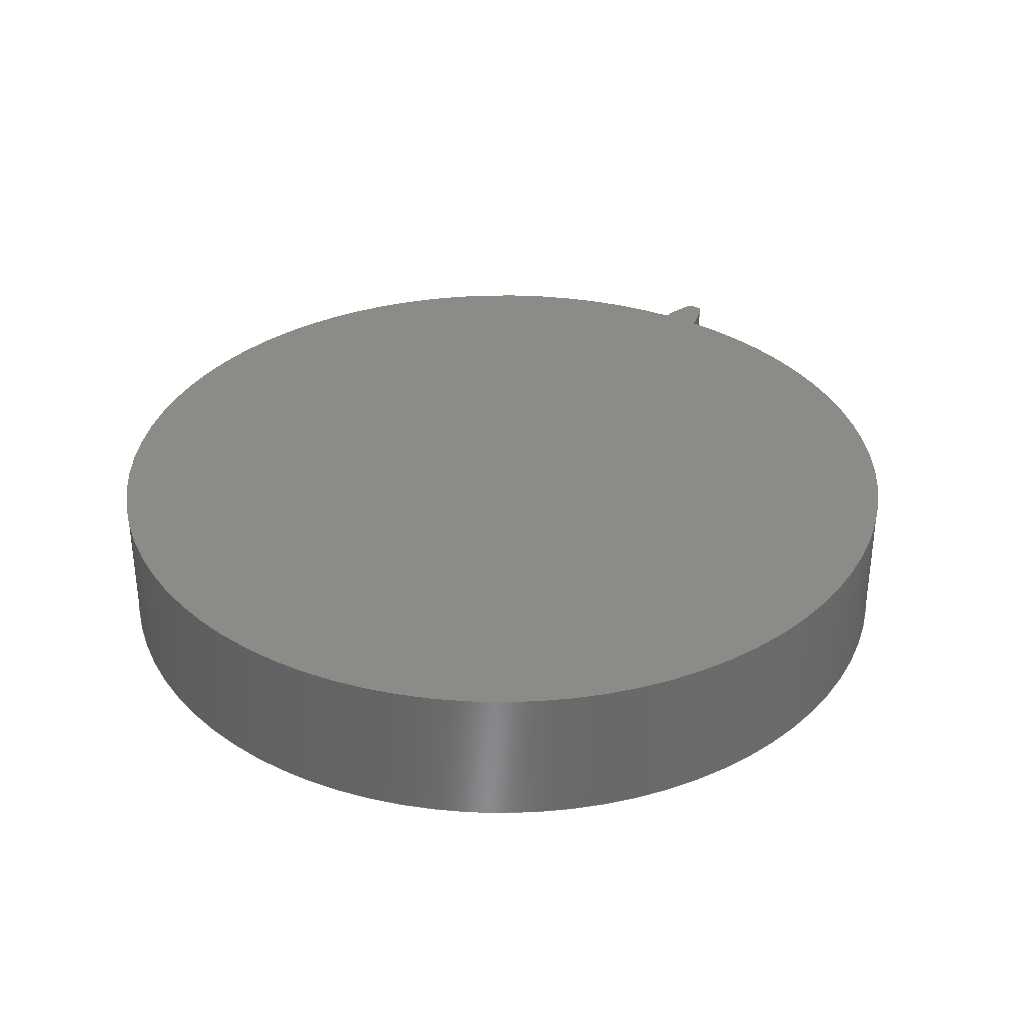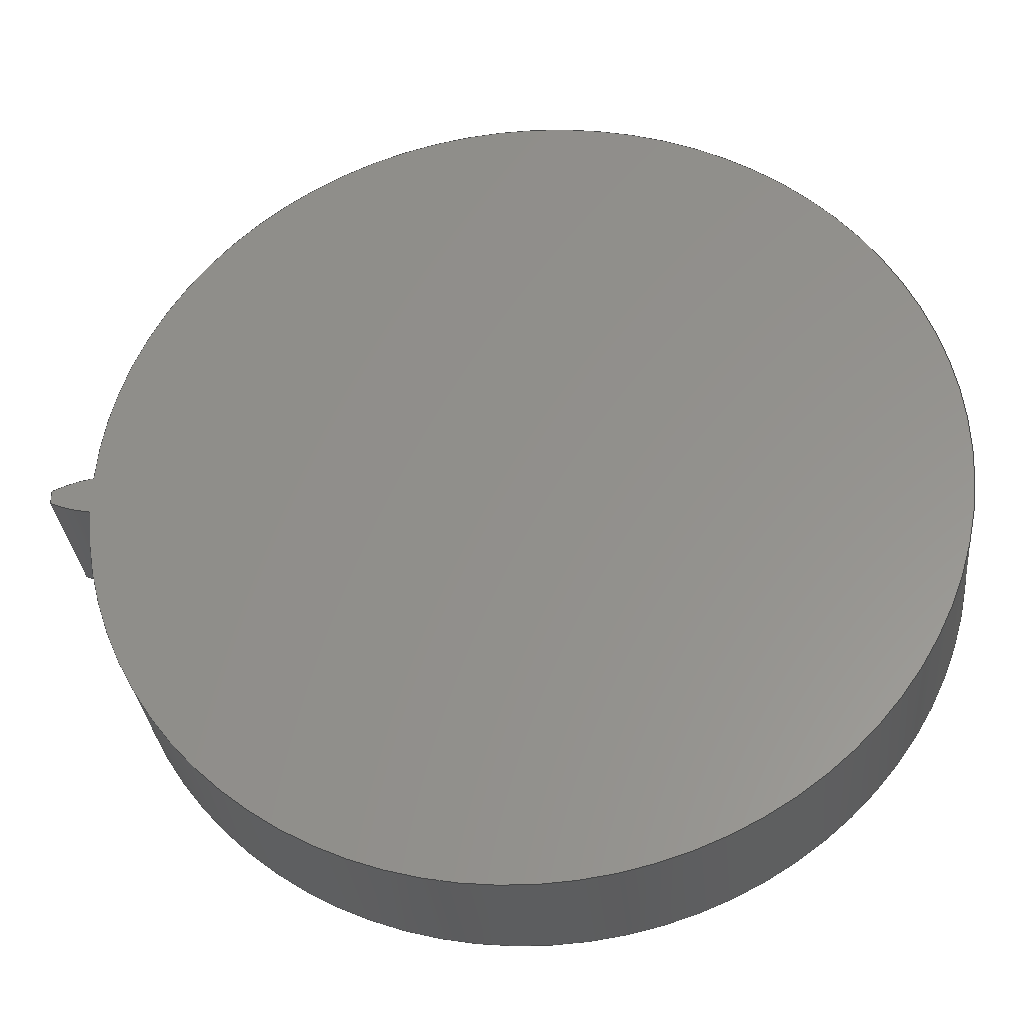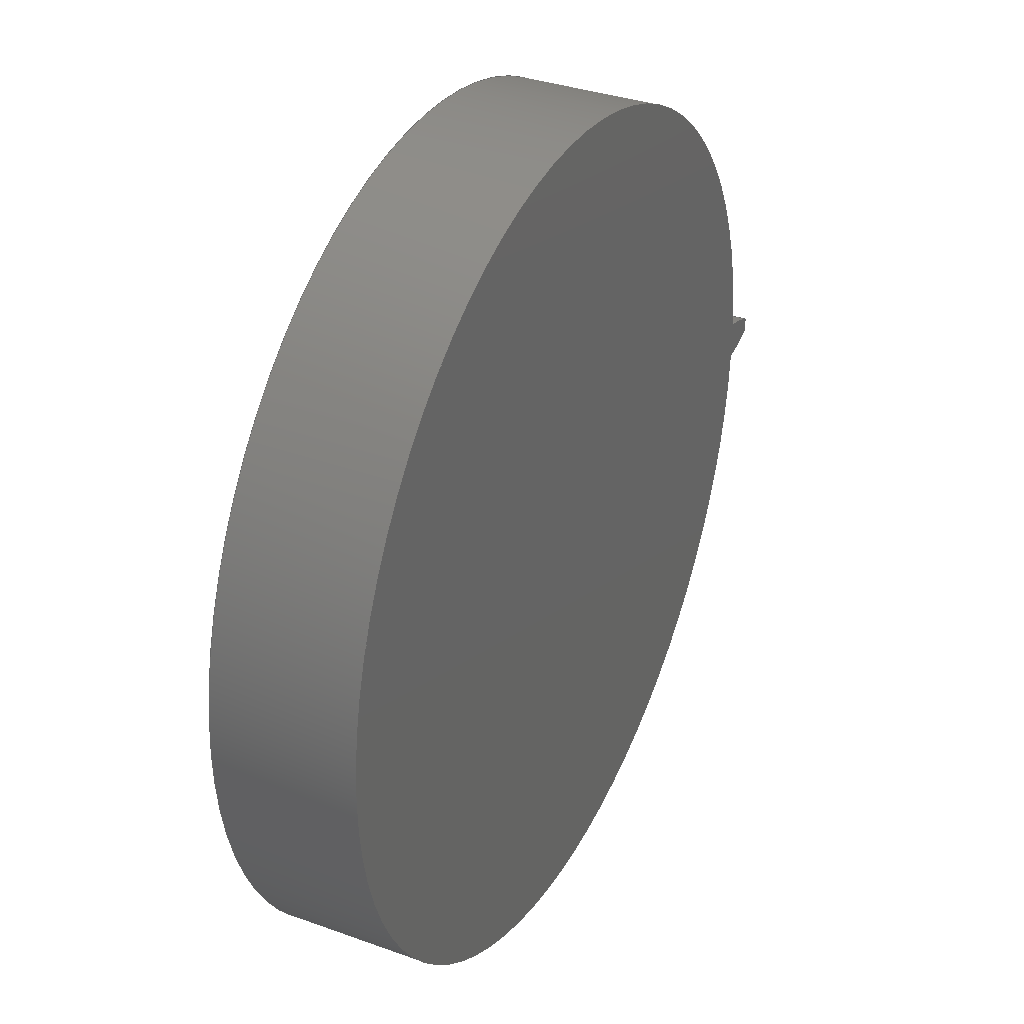
<metadata>
{"format":"step","ext":"step","renderer":"f3d","projection":"perspective","resolution":1024,"background":"white","views":[{"elev":33.5,"azim":-57.6,"up":"+Z"},{"elev":-31.5,"azim":-174.3,"up":"+Y"},{"elev":34.4,"azim":-64.1,"up":"+Y"}]}
</metadata>
<code>
ISO-10303-21;
DATA;
#1=MECHANICAL_DESIGN_GEOMETRIC_PRESENTATION_REPRESENTATION('',(#4),#254);
#2=SHAPE_REPRESENTATION_RELATIONSHIP('SRR','None',#261,#3);
#3=ADVANCED_BREP_SHAPE_REPRESENTATION('',(#5),#253);
#4=STYLED_ITEM('',(#271),#5);
#5=MANIFOLD_SOLID_BREP('Gear (12.5 pitch dia.)',#90);
#6=PLANE('',#110);
#7=PLANE('',#111);
#8=CIRCLE('',#105,6.515);
#9=CIRCLE('',#106,6.515);
#10=CIRCLE('',#108,5.938);
#11=CIRCLE('',#109,5.938);
#12=CYLINDRICAL_SURFACE('',#104,6.515);
#13=CYLINDRICAL_SURFACE('',#107,5.938);
#14=FACE_OUTER_BOUND('',#20,.T.);
#15=FACE_OUTER_BOUND('',#21,.T.);
#16=FACE_OUTER_BOUND('',#22,.T.);
#17=FACE_OUTER_BOUND('',#23,.T.);
#18=FACE_OUTER_BOUND('',#24,.T.);
#19=FACE_OUTER_BOUND('',#25,.T.);
#20=EDGE_LOOP('',(#58,#59,#60,#61));
#21=EDGE_LOOP('',(#62,#63,#64,#65));
#22=EDGE_LOOP('',(#66,#67,#68,#69));
#23=EDGE_LOOP('',(#70,#71,#72,#73));
#24=EDGE_LOOP('',(#74,#75,#76,#77));
#25=EDGE_LOOP('',(#78,#79,#80,#81));
#26=LINE('',#174,#30);
#27=LINE('',#188,#31);
#28=LINE('',#228,#32);
#29=LINE('',#242,#33);
#30=VECTOR('',#114,1);
#31=VECTOR('',#115,1);
#32=VECTOR('',#116,1);
#33=VECTOR('',#117,1);
#34=B_SPLINE_CURVE_WITH_KNOTS('',3,(#161,#162,#163,#164,#165,#166,#167,
#168,#169,#170,#171,#172),.UNSPECIFIED.,.F.,.F.,(4,1,1,1,1,1,1,1,1,4),(0.06475,
0.07002,0.1409,0.2126,0.2851,
0.3585,0.4327,0.5077,0.5835,
0.6602),.UNSPECIFIED.);
#35=B_SPLINE_CURVE_WITH_KNOTS('',3,(#176,#177,#178,#179,#180,#181,#182,
#183,#184,#185,#186,#187),.UNSPECIFIED.,.F.,.F.,(4,1,1,1,1,1,1,1,1,4),(0.06475,
0.07002,0.1409,0.2126,0.2851,
0.3585,0.4327,0.5077,0.5835,
0.6602),.UNSPECIFIED.);
#36=B_SPLINE_CURVE_WITH_KNOTS('',3,(#215,#216,#217,#218,#219,#220,#221,
#222,#223,#224,#225,#226),.UNSPECIFIED.,.F.,.F.,(4,1,1,1,1,1,1,1,1,4),(0.06475,
0.07002,0.1409,0.2126,0.2851,
0.3585,0.4327,0.5077,0.5835,
0.6602),.UNSPECIFIED.);
#37=B_SPLINE_CURVE_WITH_KNOTS('',3,(#230,#231,#232,#233,#234,#235,#236,
#237,#238,#239,#240,#241),.UNSPECIFIED.,.F.,.F.,(4,1,1,1,1,1,1,1,1,4),(-0.6602,
-0.5835,-0.5077,-0.4327,-0.3585,
-0.2851,-0.2126,-0.1409,-0.07002,
-0.06475),.UNSPECIFIED.);
#38=VERTEX_POINT('',#159);
#39=VERTEX_POINT('',#160);
#40=VERTEX_POINT('',#173);
#41=VERTEX_POINT('',#175);
#42=VERTEX_POINT('',#213);
#43=VERTEX_POINT('',#214);
#44=VERTEX_POINT('',#227);
#45=VERTEX_POINT('',#229);
#46=EDGE_CURVE('',#38,#39,#34,.T.);
#47=EDGE_CURVE('',#39,#40,#26,.T.);
#48=EDGE_CURVE('',#41,#40,#35,.T.);
#49=EDGE_CURVE('',#38,#41,#27,.T.);
#50=EDGE_CURVE('',#42,#43,#36,.T.);
#51=EDGE_CURVE('',#44,#42,#28,.T.);
#52=EDGE_CURVE('',#45,#44,#37,.T.);
#53=EDGE_CURVE('',#43,#45,#29,.T.);
#54=EDGE_CURVE('',#39,#43,#8,.T.);
#55=EDGE_CURVE('',#40,#45,#9,.T.);
#56=EDGE_CURVE('',#42,#38,#10,.T.);
#57=EDGE_CURVE('',#44,#41,#11,.T.);
#58=ORIENTED_EDGE('',*,*,#46,.T.);
#59=ORIENTED_EDGE('',*,*,#47,.T.);
#60=ORIENTED_EDGE('',*,*,#48,.F.);
#61=ORIENTED_EDGE('',*,*,#49,.F.);
#62=ORIENTED_EDGE('',*,*,#50,.F.);
#63=ORIENTED_EDGE('',*,*,#51,.F.);
#64=ORIENTED_EDGE('',*,*,#52,.F.);
#65=ORIENTED_EDGE('',*,*,#53,.F.);
#66=ORIENTED_EDGE('',*,*,#54,.T.);
#67=ORIENTED_EDGE('',*,*,#53,.T.);
#68=ORIENTED_EDGE('',*,*,#55,.F.);
#69=ORIENTED_EDGE('',*,*,#47,.F.);
#70=ORIENTED_EDGE('',*,*,#51,.T.);
#71=ORIENTED_EDGE('',*,*,#56,.T.);
#72=ORIENTED_EDGE('',*,*,#49,.T.);
#73=ORIENTED_EDGE('',*,*,#57,.F.);
#74=ORIENTED_EDGE('',*,*,#57,.T.);
#75=ORIENTED_EDGE('',*,*,#48,.T.);
#76=ORIENTED_EDGE('',*,*,#55,.T.);
#77=ORIENTED_EDGE('',*,*,#52,.T.);
#78=ORIENTED_EDGE('',*,*,#56,.F.);
#79=ORIENTED_EDGE('',*,*,#50,.T.);
#80=ORIENTED_EDGE('',*,*,#54,.F.);
#81=ORIENTED_EDGE('',*,*,#46,.F.);
#82=B_SPLINE_SURFACE_WITH_KNOTS('',3,1,((#135,#136),(#137,#138),(#139,#140),
(#141,#142),(#143,#144),(#145,#146),(#147,#148),(#149,#150),(#151,#152),
(#153,#154),(#155,#156),(#157,#158)),.UNSPECIFIED.,.F.,.F.,.F.,(4,1,1,1,
1,1,1,1,1,4),(2,2),(0.06475,0.07002,0.1409,
0.2126,0.2851,0.3585,0.4327,
0.5077,0.5835,0.6602),(0,2),
 .UNSPECIFIED.);
#83=B_SPLINE_SURFACE_WITH_KNOTS('',3,1,((#189,#190),(#191,#192),(#193,#194),
(#195,#196),(#197,#198),(#199,#200),(#201,#202),(#203,#204),(#205,#206),
(#207,#208),(#209,#210),(#211,#212)),.UNSPECIFIED.,.F.,.F.,.F.,(4,1,1,1,
1,1,1,1,1,4),(2,2),(-0.6602,-0.5835,-0.5077,
-0.4327,-0.3585,-0.2851,-0.2126,
-0.1409,-0.07002,-0.06475),(0,2),
 .UNSPECIFIED.);
#84=ADVANCED_FACE('',(#14),#82,.T.);
#85=ADVANCED_FACE('',(#15),#83,.T.);
#86=ADVANCED_FACE('',(#16),#12,.T.);
#87=ADVANCED_FACE('',(#17),#13,.T.);
#88=ADVANCED_FACE('',(#18),#6,.T.);
#89=ADVANCED_FACE('',(#19),#7,.F.);
#90=CLOSED_SHELL('',(#84,#85,#86,#87,#88,#89));
#91=DERIVED_UNIT_ELEMENT(#93,1);
#92=DERIVED_UNIT_ELEMENT(#256,3);
#93=(
MASS_UNIT()
NAMED_UNIT(*)
SI_UNIT(.KILO.,.GRAM.)
);
#94=DERIVED_UNIT((#91,#92));
#95=MEASURE_REPRESENTATION_ITEM('density measure',
POSITIVE_RATIO_MEASURE(7850),#94);
#96=PROPERTY_DEFINITION_REPRESENTATION(#101,#98);
#97=PROPERTY_DEFINITION_REPRESENTATION(#102,#99);
#98=REPRESENTATION('material name',(#100),#253);
#99=REPRESENTATION('density',(#95),#253);
#100=DESCRIPTIVE_REPRESENTATION_ITEM('Steel','Steel');
#101=PROPERTY_DEFINITION('material property','material name',#263);
#102=PROPERTY_DEFINITION('material property','density of part',#263);
#103=AXIS2_PLACEMENT_3D('placement',#134,#112,#113);
#104=AXIS2_PLACEMENT_3D('',#243,#118,#119);
#105=AXIS2_PLACEMENT_3D('',#244,#120,#121);
#106=AXIS2_PLACEMENT_3D('',#245,#122,#123);
#107=AXIS2_PLACEMENT_3D('',#246,#124,#125);
#108=AXIS2_PLACEMENT_3D('',#247,#126,#127);
#109=AXIS2_PLACEMENT_3D('',#248,#128,#129);
#110=AXIS2_PLACEMENT_3D('',#249,#130,#131);
#111=AXIS2_PLACEMENT_3D('',#250,#132,#133);
#112=DIRECTION('axis',(0,0,1));
#113=DIRECTION('refdir',(1,0,0));
#114=DIRECTION('',(0,0,1));
#115=DIRECTION('',(0,0,1));
#116=DIRECTION('',(0,0,-1));
#117=DIRECTION('',(0,0,1));
#118=DIRECTION('center_axis',(0,0,1));
#119=DIRECTION('ref_axis',(0.9999,-0.01489,0));
#120=DIRECTION('center_axis',(0,0,1));
#121=DIRECTION('ref_axis',(0.9999,-0.01489,0));
#122=DIRECTION('center_axis',(0,0,1));
#123=DIRECTION('ref_axis',(0.9999,-0.01489,0));
#124=DIRECTION('center_axis',(0,0,1));
#125=DIRECTION('ref_axis',(-1,1.225e-16,0));
#126=DIRECTION('center_axis',(0,0,1));
#127=DIRECTION('ref_axis',(1,0,0));
#128=DIRECTION('center_axis',(0,0,1));
#129=DIRECTION('ref_axis',(1,0,0));
#130=DIRECTION('center_axis',(0,0,1));
#131=DIRECTION('ref_axis',(1,0,0));
#132=DIRECTION('center_axis',(0,0,1));
#133=DIRECTION('ref_axis',(1,0,0));
#134=CARTESIAN_POINT('',(0,0,0));
#135=CARTESIAN_POINT('Ctrl Pts',(5.931,-0.2682,0));
#136=CARTESIAN_POINT('Ctrl Pts',(5.931,-0.2682,2));
#137=CARTESIAN_POINT('Ctrl Pts',(5.933,-0.268,0));
#138=CARTESIAN_POINT('Ctrl Pts',(5.933,-0.268,2));
#139=CARTESIAN_POINT('Ctrl Pts',(5.958,-0.2657,0));
#140=CARTESIAN_POINT('Ctrl Pts',(5.958,-0.2657,2));
#141=CARTESIAN_POINT('Ctrl Pts',(6.007,-0.2581,0));
#142=CARTESIAN_POINT('Ctrl Pts',(6.007,-0.2581,2));
#143=CARTESIAN_POINT('Ctrl Pts',(6.078,-0.2441,0));
#144=CARTESIAN_POINT('Ctrl Pts',(6.078,-0.2441,2));
#145=CARTESIAN_POINT('Ctrl Pts',(6.148,-0.2264,0));
#146=CARTESIAN_POINT('Ctrl Pts',(6.148,-0.2264,2));
#147=CARTESIAN_POINT('Ctrl Pts',(6.218,-0.2058,0));
#148=CARTESIAN_POINT('Ctrl Pts',(6.218,-0.2058,2));
#149=CARTESIAN_POINT('Ctrl Pts',(6.289,-0.1824,0));
#150=CARTESIAN_POINT('Ctrl Pts',(6.289,-0.1824,2));
#151=CARTESIAN_POINT('Ctrl Pts',(6.359,-0.1564,0));
#152=CARTESIAN_POINT('Ctrl Pts',(6.359,-0.1564,2));
#153=CARTESIAN_POINT('Ctrl Pts',(6.43,-0.1281,0));
#154=CARTESIAN_POINT('Ctrl Pts',(6.43,-0.1281,2));
#155=CARTESIAN_POINT('Ctrl Pts',(6.476,-0.1074,0));
#156=CARTESIAN_POINT('Ctrl Pts',(6.476,-0.1074,2));
#157=CARTESIAN_POINT('Ctrl Pts',(6.499,-0.09704,0));
#158=CARTESIAN_POINT('Ctrl Pts',(6.499,-0.09704,2));
#159=CARTESIAN_POINT('',(5.931,-0.2682,0));
#160=CARTESIAN_POINT('',(6.499,-0.09704,0));
#161=CARTESIAN_POINT('Ctrl Pts',(5.931,-0.2682,0));
#162=CARTESIAN_POINT('Ctrl Pts',(5.933,-0.268,0));
#163=CARTESIAN_POINT('Ctrl Pts',(5.958,-0.2657,0));
#164=CARTESIAN_POINT('Ctrl Pts',(6.007,-0.2581,0));
#165=CARTESIAN_POINT('Ctrl Pts',(6.078,-0.2441,0));
#166=CARTESIAN_POINT('Ctrl Pts',(6.148,-0.2264,0));
#167=CARTESIAN_POINT('Ctrl Pts',(6.218,-0.2058,0));
#168=CARTESIAN_POINT('Ctrl Pts',(6.289,-0.1824,0));
#169=CARTESIAN_POINT('Ctrl Pts',(6.359,-0.1564,0));
#170=CARTESIAN_POINT('Ctrl Pts',(6.43,-0.1281,0));
#171=CARTESIAN_POINT('Ctrl Pts',(6.476,-0.1074,0));
#172=CARTESIAN_POINT('Ctrl Pts',(6.499,-0.09704,0));
#173=CARTESIAN_POINT('',(6.499,-0.09704,2));
#174=CARTESIAN_POINT('',(6.499,-0.09704,0));
#175=CARTESIAN_POINT('',(5.931,-0.2682,2));
#176=CARTESIAN_POINT('Ctrl Pts',(5.931,-0.2682,2));
#177=CARTESIAN_POINT('Ctrl Pts',(5.933,-0.268,2));
#178=CARTESIAN_POINT('Ctrl Pts',(5.958,-0.2657,2));
#179=CARTESIAN_POINT('Ctrl Pts',(6.007,-0.2581,2));
#180=CARTESIAN_POINT('Ctrl Pts',(6.078,-0.2441,2));
#181=CARTESIAN_POINT('Ctrl Pts',(6.148,-0.2264,2));
#182=CARTESIAN_POINT('Ctrl Pts',(6.218,-0.2058,2));
#183=CARTESIAN_POINT('Ctrl Pts',(6.289,-0.1824,2));
#184=CARTESIAN_POINT('Ctrl Pts',(6.359,-0.1564,2));
#185=CARTESIAN_POINT('Ctrl Pts',(6.43,-0.1281,2));
#186=CARTESIAN_POINT('Ctrl Pts',(6.476,-0.1074,2));
#187=CARTESIAN_POINT('Ctrl Pts',(6.499,-0.09704,2));
#188=CARTESIAN_POINT('',(5.931,-0.2682,0));
#189=CARTESIAN_POINT('Ctrl Pts',(6.499,0.09704,0));
#190=CARTESIAN_POINT('Ctrl Pts',(6.499,0.09704,2));
#191=CARTESIAN_POINT('Ctrl Pts',(6.476,0.1074,0));
#192=CARTESIAN_POINT('Ctrl Pts',(6.476,0.1074,2));
#193=CARTESIAN_POINT('Ctrl Pts',(6.43,0.1281,0));
#194=CARTESIAN_POINT('Ctrl Pts',(6.43,0.1281,2));
#195=CARTESIAN_POINT('Ctrl Pts',(6.359,0.1564,0));
#196=CARTESIAN_POINT('Ctrl Pts',(6.359,0.1564,2));
#197=CARTESIAN_POINT('Ctrl Pts',(6.289,0.1824,0));
#198=CARTESIAN_POINT('Ctrl Pts',(6.289,0.1824,2));
#199=CARTESIAN_POINT('Ctrl Pts',(6.218,0.2058,0));
#200=CARTESIAN_POINT('Ctrl Pts',(6.218,0.2058,2));
#201=CARTESIAN_POINT('Ctrl Pts',(6.148,0.2264,0));
#202=CARTESIAN_POINT('Ctrl Pts',(6.148,0.2264,2));
#203=CARTESIAN_POINT('Ctrl Pts',(6.078,0.2441,0));
#204=CARTESIAN_POINT('Ctrl Pts',(6.078,0.2441,2));
#205=CARTESIAN_POINT('Ctrl Pts',(6.007,0.2581,0));
#206=CARTESIAN_POINT('Ctrl Pts',(6.007,0.2581,2));
#207=CARTESIAN_POINT('Ctrl Pts',(5.958,0.2657,0));
#208=CARTESIAN_POINT('Ctrl Pts',(5.958,0.2657,2));
#209=CARTESIAN_POINT('Ctrl Pts',(5.933,0.268,0));
#210=CARTESIAN_POINT('Ctrl Pts',(5.933,0.268,2));
#211=CARTESIAN_POINT('Ctrl Pts',(5.931,0.2682,0));
#212=CARTESIAN_POINT('Ctrl Pts',(5.931,0.2682,2));
#213=CARTESIAN_POINT('',(5.931,0.2682,0));
#214=CARTESIAN_POINT('',(6.499,0.09704,0));
#215=CARTESIAN_POINT('Ctrl Pts',(5.931,0.2682,0));
#216=CARTESIAN_POINT('Ctrl Pts',(5.933,0.268,0));
#217=CARTESIAN_POINT('Ctrl Pts',(5.958,0.2657,0));
#218=CARTESIAN_POINT('Ctrl Pts',(6.007,0.2581,0));
#219=CARTESIAN_POINT('Ctrl Pts',(6.078,0.2441,0));
#220=CARTESIAN_POINT('Ctrl Pts',(6.148,0.2264,0));
#221=CARTESIAN_POINT('Ctrl Pts',(6.218,0.2058,0));
#222=CARTESIAN_POINT('Ctrl Pts',(6.289,0.1824,0));
#223=CARTESIAN_POINT('Ctrl Pts',(6.359,0.1564,0));
#224=CARTESIAN_POINT('Ctrl Pts',(6.43,0.1281,0));
#225=CARTESIAN_POINT('Ctrl Pts',(6.476,0.1074,0));
#226=CARTESIAN_POINT('Ctrl Pts',(6.499,0.09704,0));
#227=CARTESIAN_POINT('',(5.931,0.2682,2));
#228=CARTESIAN_POINT('',(5.931,0.2682,0));
#229=CARTESIAN_POINT('',(6.499,0.09704,2));
#230=CARTESIAN_POINT('Ctrl Pts',(6.499,0.09704,2));
#231=CARTESIAN_POINT('Ctrl Pts',(6.476,0.1074,2));
#232=CARTESIAN_POINT('Ctrl Pts',(6.43,0.1281,2));
#233=CARTESIAN_POINT('Ctrl Pts',(6.359,0.1564,2));
#234=CARTESIAN_POINT('Ctrl Pts',(6.289,0.1824,2));
#235=CARTESIAN_POINT('Ctrl Pts',(6.218,0.2058,2));
#236=CARTESIAN_POINT('Ctrl Pts',(6.148,0.2264,2));
#237=CARTESIAN_POINT('Ctrl Pts',(6.078,0.2441,2));
#238=CARTESIAN_POINT('Ctrl Pts',(6.007,0.2581,2));
#239=CARTESIAN_POINT('Ctrl Pts',(5.958,0.2657,2));
#240=CARTESIAN_POINT('Ctrl Pts',(5.933,0.268,2));
#241=CARTESIAN_POINT('Ctrl Pts',(5.931,0.2682,2));
#242=CARTESIAN_POINT('',(6.499,0.09704,0));
#243=CARTESIAN_POINT('Origin',(-0.01543,6.939e-18,
0));
#244=CARTESIAN_POINT('Origin',(-0.01543,6.939e-18,
0));
#245=CARTESIAN_POINT('Origin',(-0.01543,6.939e-18,
2));
#246=CARTESIAN_POINT('Origin',(0,0,0));
#247=CARTESIAN_POINT('Origin',(0,0,0));
#248=CARTESIAN_POINT('Origin',(0,0,2));
#249=CARTESIAN_POINT('Origin',(0,0,2));
#250=CARTESIAN_POINT('Origin',(0,0,0));
#251=UNCERTAINTY_MEASURE_WITH_UNIT(LENGTH_MEASURE(0.001),#255,
'DISTANCE_ACCURACY_VALUE',
'Maximum model space distance between geometric entities at asserted c
onnectivities');
#252=UNCERTAINTY_MEASURE_WITH_UNIT(LENGTH_MEASURE(0.001),#255,
'DISTANCE_ACCURACY_VALUE',
'Maximum model space distance between geometric entities at asserted c
onnectivities');
#253=(
GEOMETRIC_REPRESENTATION_CONTEXT(3)
GLOBAL_UNCERTAINTY_ASSIGNED_CONTEXT((#251))
GLOBAL_UNIT_ASSIGNED_CONTEXT((#255,#257,#258))
REPRESENTATION_CONTEXT('','3D')
);
#254=(
GEOMETRIC_REPRESENTATION_CONTEXT(3)
GLOBAL_UNCERTAINTY_ASSIGNED_CONTEXT((#252))
GLOBAL_UNIT_ASSIGNED_CONTEXT((#255,#257,#258))
REPRESENTATION_CONTEXT('','3D')
);
#255=(
LENGTH_UNIT()
NAMED_UNIT(*)
SI_UNIT(.CENTI.,.METRE.)
);
#256=(
LENGTH_UNIT()
NAMED_UNIT(*)
SI_UNIT($,.METRE.)
);
#257=(
NAMED_UNIT(*)
PLANE_ANGLE_UNIT()
SI_UNIT($,.RADIAN.)
);
#258=(
NAMED_UNIT(*)
SI_UNIT($,.STERADIAN.)
SOLID_ANGLE_UNIT()
);
#259=SHAPE_DEFINITION_REPRESENTATION(#260,#261);
#260=PRODUCT_DEFINITION_SHAPE('',$,#263);
#261=SHAPE_REPRESENTATION('',(#103),#253);
#262=PRODUCT_DEFINITION_CONTEXT('part definition',#267,'design');
#263=PRODUCT_DEFINITION('Gear','Gear',#264,#262);
#264=PRODUCT_DEFINITION_FORMATION('',$,#269);
#265=PRODUCT_RELATED_PRODUCT_CATEGORY('Gear','Gear',(#269));
#266=APPLICATION_PROTOCOL_DEFINITION('international standard',
'automotive_design',2009,#267);
#267=APPLICATION_CONTEXT(
'Core Data for Automotive Mechanical Design Process');
#268=PRODUCT_CONTEXT('part definition',#267,'mechanical');
#269=PRODUCT('Gear','Gear',$,(#268));
#270=PRESENTATION_STYLE_ASSIGNMENT((#272));
#271=PRESENTATION_STYLE_ASSIGNMENT((#273));
#272=SURFACE_STYLE_USAGE(.BOTH.,#274);
#273=SURFACE_STYLE_USAGE(.BOTH.,#275);
#274=SURFACE_SIDE_STYLE('',(#276));
#275=SURFACE_SIDE_STYLE('',(#277));
#276=SURFACE_STYLE_FILL_AREA(#278);
#277=SURFACE_STYLE_FILL_AREA(#279);
#278=FILL_AREA_STYLE('Steel - Satin',(#280));
#279=FILL_AREA_STYLE('Paint - Enamel Glossy (Green)',(#281));
#280=FILL_AREA_STYLE_COLOUR('Steel - Satin',#282);
#281=FILL_AREA_STYLE_COLOUR('Paint - Enamel Glossy (Green)',#283);
#282=COLOUR_RGB('Steel - Satin',0.6275,0.6275,0.6275);
#283=COLOUR_RGB('Paint - Enamel Glossy (Green)',0.2667,0.5882,
0.2824);
ENDSEC;
END-ISO-10303-21;

</code>
